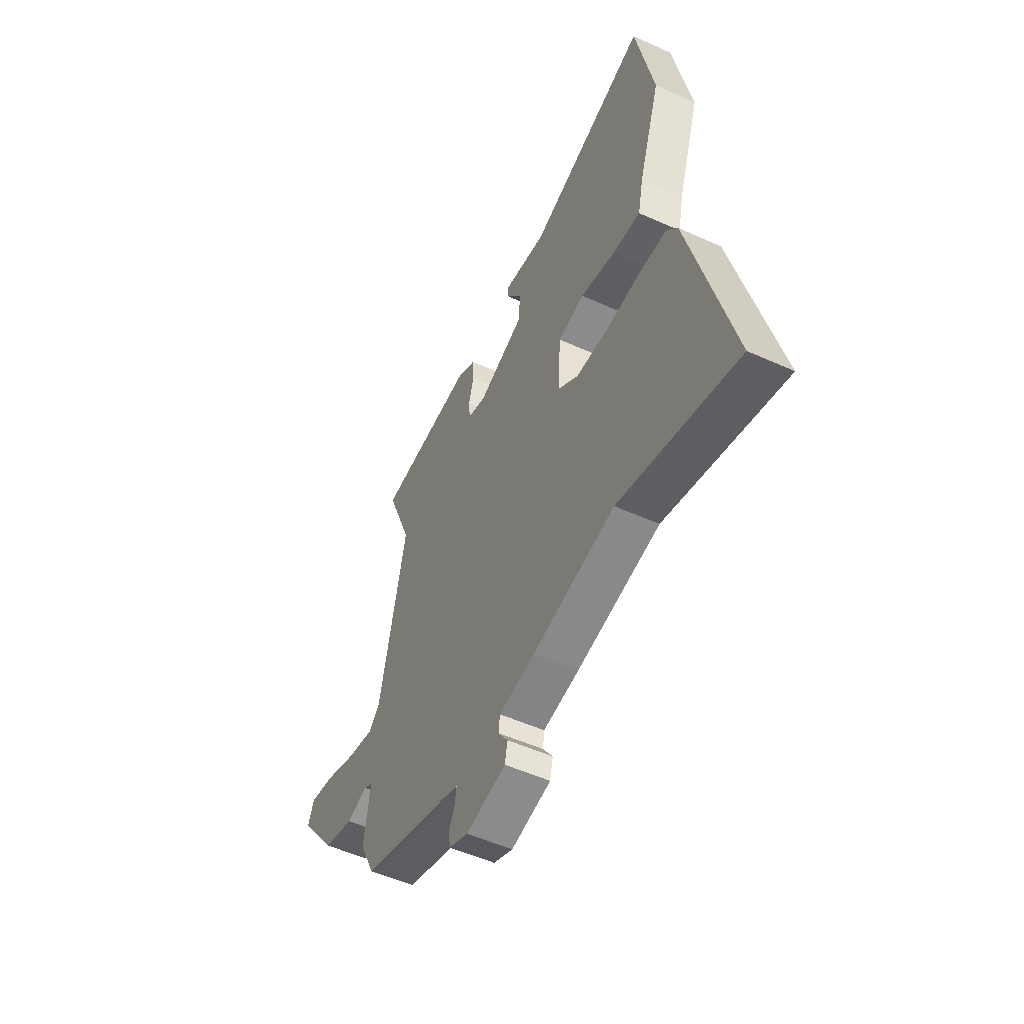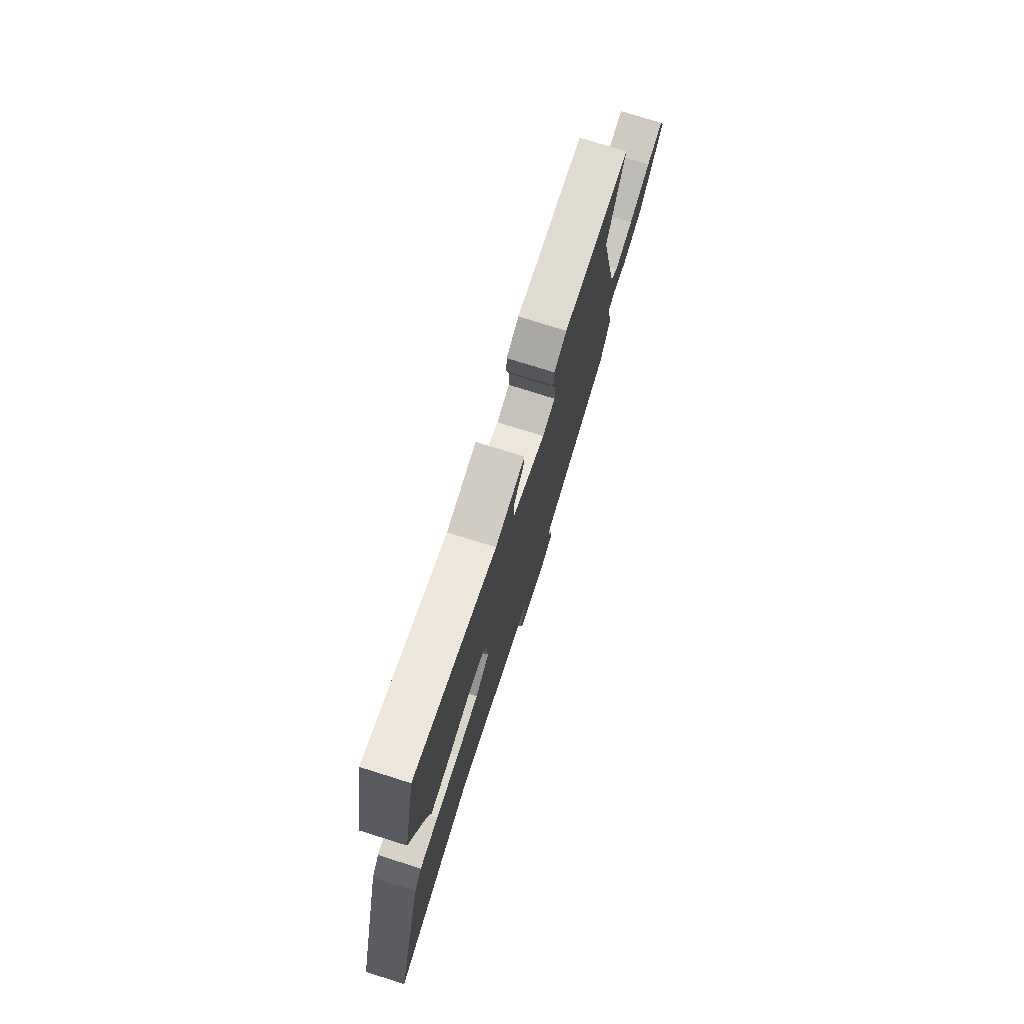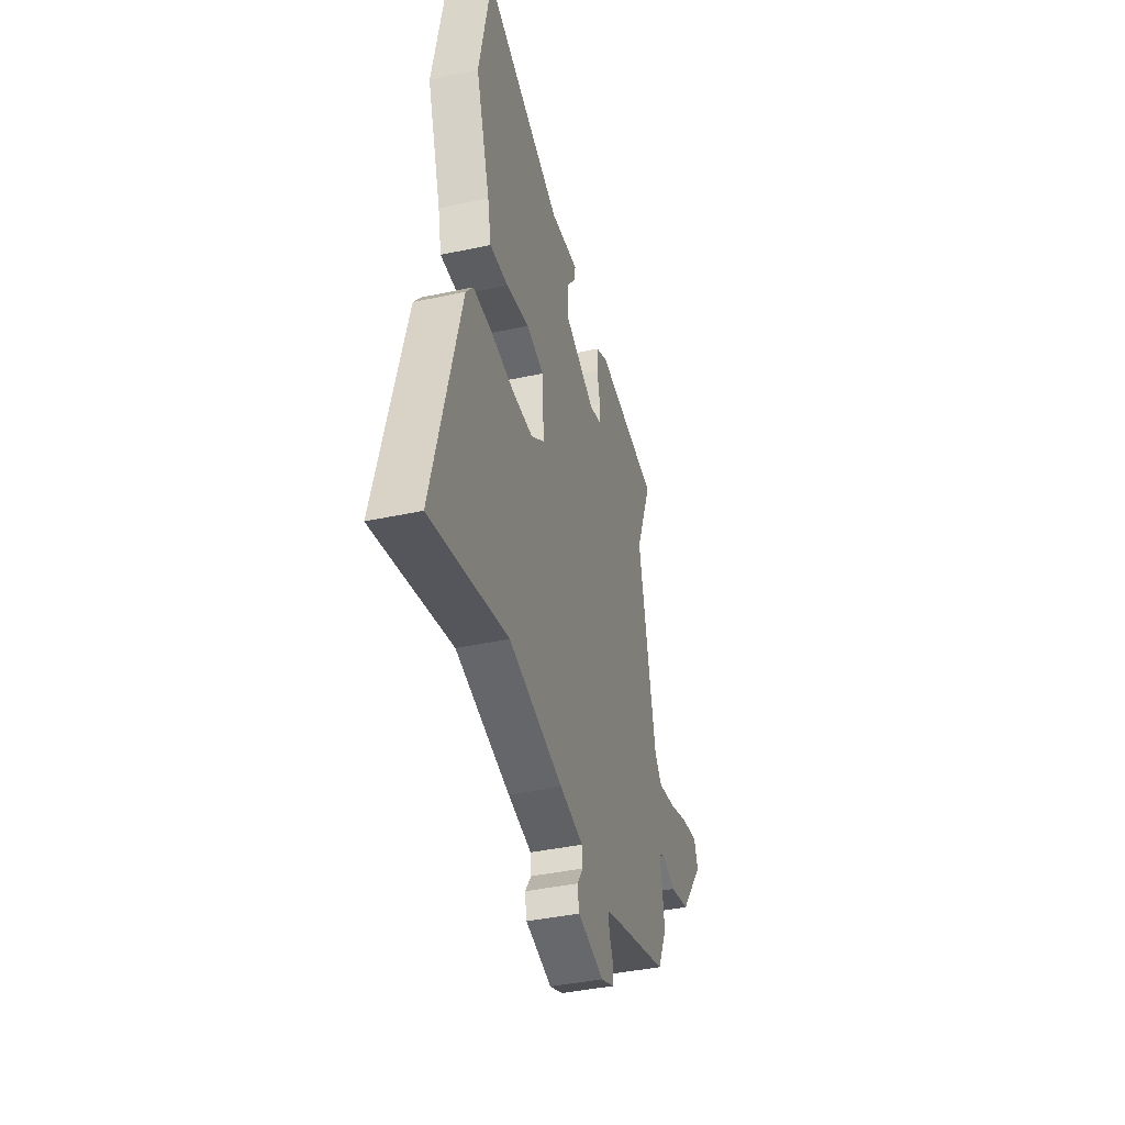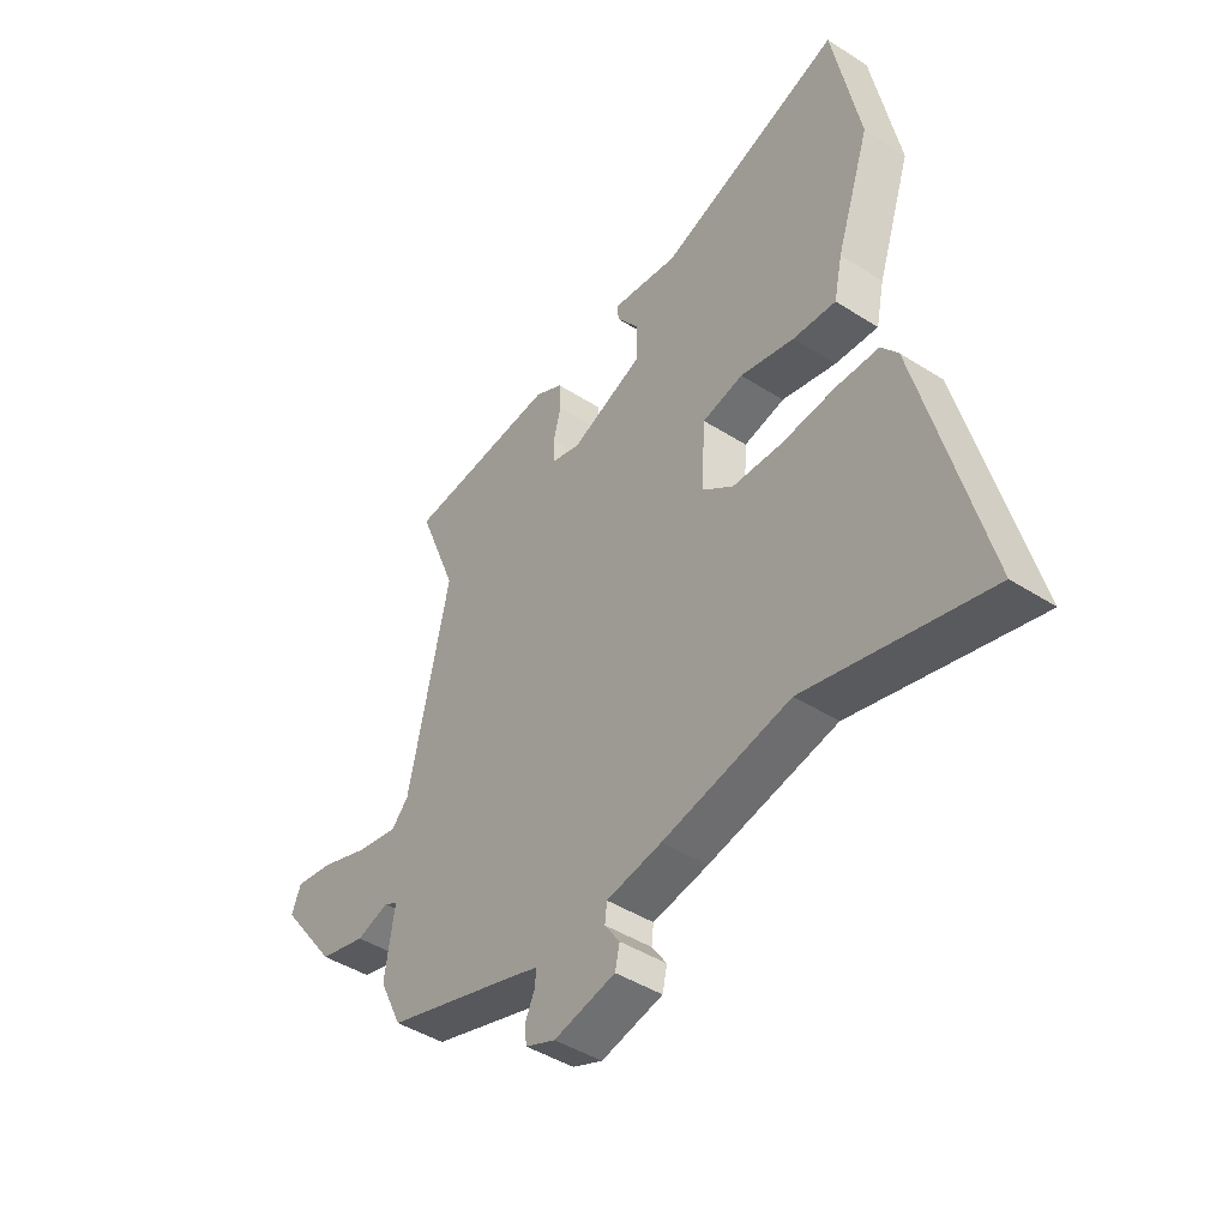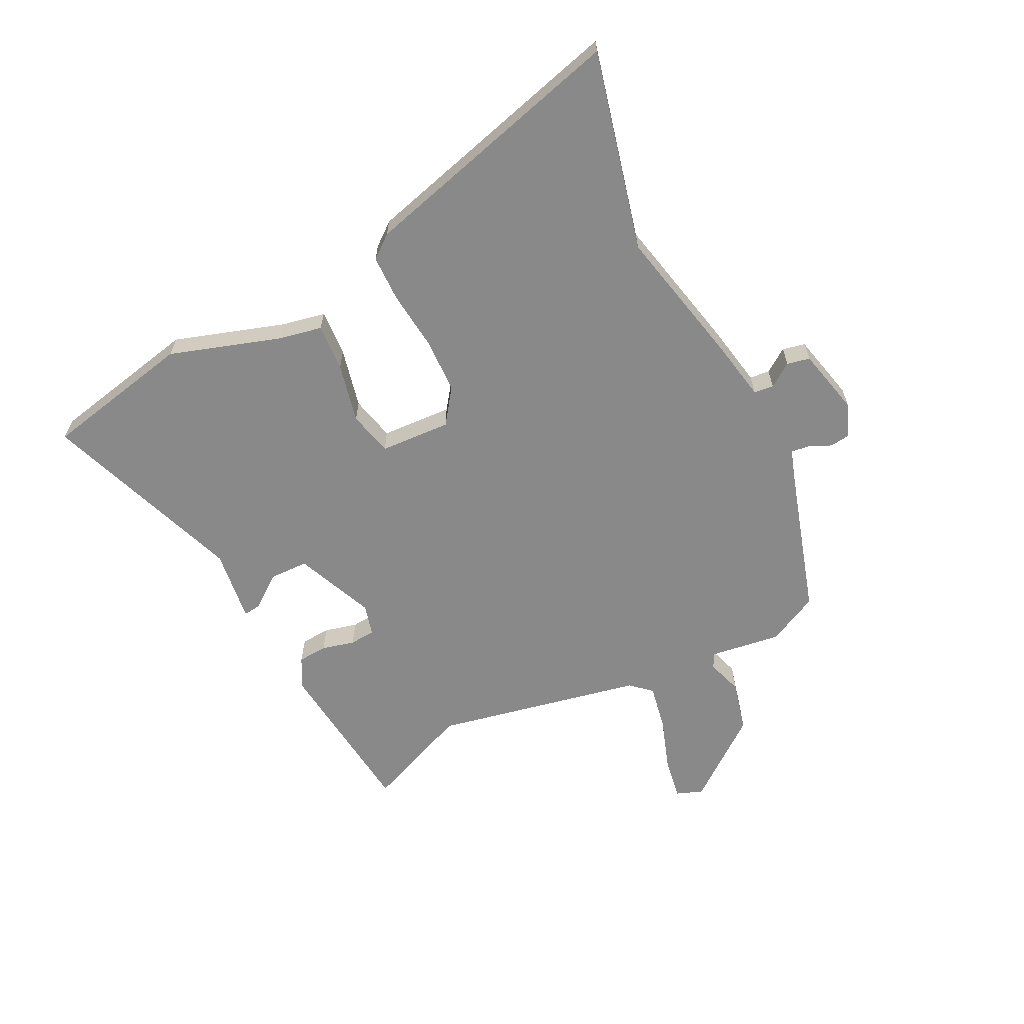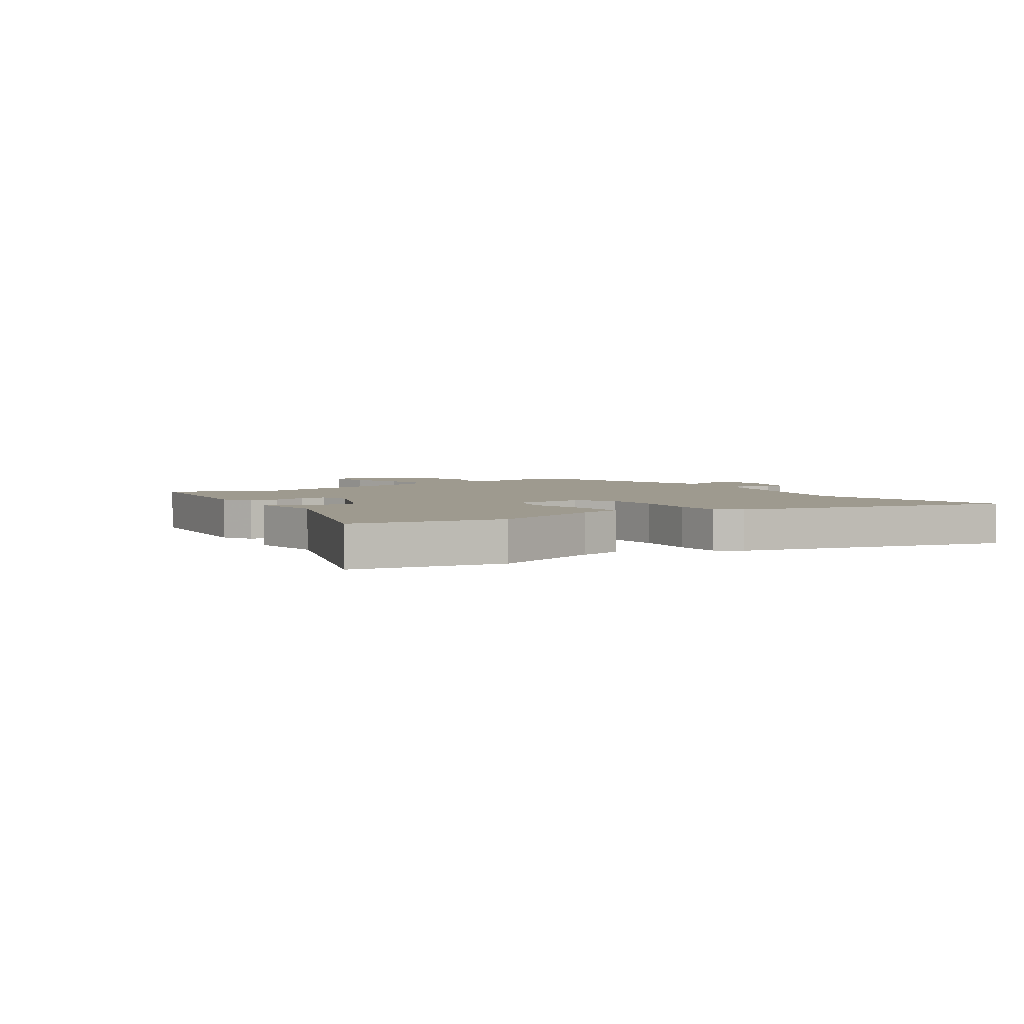
<metadata>
{"format":"obj","ext":"obj","renderer":"f3d","projection":"perspective","resolution":1024,"background":"white","views":[{"elev":-52.0,"azim":63.9,"up":"+Z"},{"elev":75.9,"azim":107.5,"up":"+Z"},{"elev":-40.5,"azim":104.8,"up":"+Z"},{"elev":-44.1,"azim":53.1,"up":"+Z"},{"elev":-63.0,"azim":117.1,"up":"+Y"},{"elev":3.7,"azim":56.3,"up":"+Y"}]}
</metadata>
<code>
v -0.495 0.07 -0.438
v -0.539 0.07 -0.348
v -0.52 0.07 -0.223
v -0.546 0.07 -0.209
v -0.609 0.07 -0.229
v -0.699 0.07 -0.206
v -0.808 0.07 -0.063
v -0.79 0.07 -0.017
v -0.717 0.07 -0.029
v -0.623 0.07 -0.062
v -0.542 0.07 -0.078
v -0.509 0.07 -0.042
v -0.43 0.07 0.324
v -0.505 0.07 0.512
v -0.212 0.07 0.541
v -0.158 0.07 0.512
v -0.155 0.07 0.46
v -0.17 0.07 0.402
v -0.167 0.07 0.357
v -0.112 0.07 0.342
v 0.028 0.07 0.399
v 0.03 0.07 0.467
v -0.014 0.07 0.526
v -0.017 0.07 0.557
v 0.112 0.07 0.539
v 0.467 0.07 0.664
v 0.52 0.07 0.4
v 0.455 0.07 0.205
v 0.439 0.07 0.129
v 0.356 0.07 0.135
v 0.251 0.07 0.16
v 0.172 0.07 0.142
v 0.164 0.07 0.017
v 0.225 0.07 -0.028
v 0.322 0.07 -0.032
v 0.427 0.07 -0.022
v 0.509 0.07 -0.024
v 0.541 0.07 -0.065
v 0.665 0.07 -0.542
v 0.315 0.07 -0.453
v 0.068 0.07 -0.505
v -0.039 0.07 -0.524
v -0.043 0.07 -0.559
v -0.014 0.07 -0.601
v -0.023 0.07 -0.641
v -0.142 0.07 -0.668
v -0.2 0.07 -0.644
v -0.204 0.07 -0.608
v -0.186 0.07 -0.569
v -0.182 0.07 -0.537
v -0.226 0.07 -0.522
v -0.495 0 -0.438
v -0.539 0 -0.348
v -0.52 0 -0.223
v -0.546 0 -0.209
v -0.609 0 -0.229
v -0.699 0 -0.206
v -0.808 0 -0.063
v -0.79 0 -0.017
v -0.717 0 -0.029
v -0.623 0 -0.062
v -0.542 0 -0.078
v -0.509 0 -0.042
v -0.43 0 0.324
v -0.505 0 0.512
v -0.212 0 0.541
v -0.158 0 0.512
v -0.155 0 0.46
v -0.17 0 0.402
v -0.167 0 0.357
v -0.112 0 0.342
v 0.028 0 0.399
v 0.03 0 0.467
v -0.014 0 0.526
v -0.017 0 0.557
v 0.112 0 0.539
v 0.467 0 0.664
v 0.52 0 0.4
v 0.455 0 0.205
v 0.439 0 0.129
v 0.356 0 0.135
v 0.251 0 0.16
v 0.172 0 0.142
v 0.164 0 0.017
v 0.225 0 -0.028
v 0.322 0 -0.032
v 0.427 0 -0.022
v 0.509 0 -0.024
v 0.541 0 -0.065
v 0.665 0 -0.542
v 0.315 0 -0.453
v 0.068 0 -0.505
v -0.039 0 -0.524
v -0.043 0 -0.559
v -0.014 0 -0.601
v -0.023 0 -0.641
v -0.142 0 -0.668
v -0.2 0 -0.644
v -0.204 0 -0.608
v -0.186 0 -0.569
v -0.182 0 -0.537
v -0.226 0 -0.522
f 46 47 48 49
f 46 49 50
f 43 44 45 46
f 42 43 46 50
f 40 41 42 50
f 37 38 39 40
f 35 36 37 40
f 34 35 40 50
f 33 34 50 51
f 28 29 30 31
f 26 27 28 31
f 25 26 31 32
f 22 23 24 25
f 21 22 25 32
f 20 21 32 33
f 15 16 17 18
f 13 14 15 18
f 12 13 18 19
f 7 8 9 10
f 7 10 11
f 4 5 6 7
f 3 4 7 11
f 51 1 2 3
f 51 3 11 12
f 20 33 51
f 12 19 20 51
f 100 99 98 97
f 101 100 97
f 97 96 95 94
f 101 97 94 93
f 101 93 92 91
f 91 90 89 88
f 91 88 87 86
f 101 91 86 85
f 102 101 85 84
f 82 81 80 79
f 82 79 78 77
f 83 82 77 76
f 76 75 74 73
f 83 76 73 72
f 84 83 72 71
f 69 68 67 66
f 69 66 65 64
f 70 69 64 63
f 61 60 59 58
f 62 61 58
f 58 57 56 55
f 62 58 55 54
f 54 53 52 102
f 63 62 54 102
f 102 84 71
f 102 71 70 63
f 1 52 53 2
f 2 53 54 3
f 3 54 55 4
f 4 55 56 5
f 5 56 57 6
f 6 57 58 7
f 7 58 59 8
f 8 59 60 9
f 9 60 61 10
f 10 61 62 11
f 11 62 63 12
f 12 63 64 13
f 13 64 65 14
f 14 65 66 15
f 15 66 67 16
f 16 67 68 17
f 17 68 69 18
f 18 69 70 19
f 19 70 71 20
f 20 71 72 21
f 21 72 73 22
f 22 73 74 23
f 23 74 75 24
f 24 75 76 25
f 25 76 77 26
f 26 77 78 27
f 27 78 79 28
f 28 79 80 29
f 29 80 81 30
f 30 81 82 31
f 31 82 83 32
f 32 83 84 33
f 33 84 85 34
f 34 85 86 35
f 35 86 87 36
f 36 87 88 37
f 37 88 89 38
f 38 89 90 39
f 39 90 91 40
f 40 91 92 41
f 41 92 93 42
f 42 93 94 43
f 43 94 95 44
f 44 95 96 45
f 45 96 97 46
f 46 97 98 47
f 47 98 99 48
f 48 99 100 49
f 49 100 101 50
f 50 101 102 51
f 51 102 52 1

</code>
